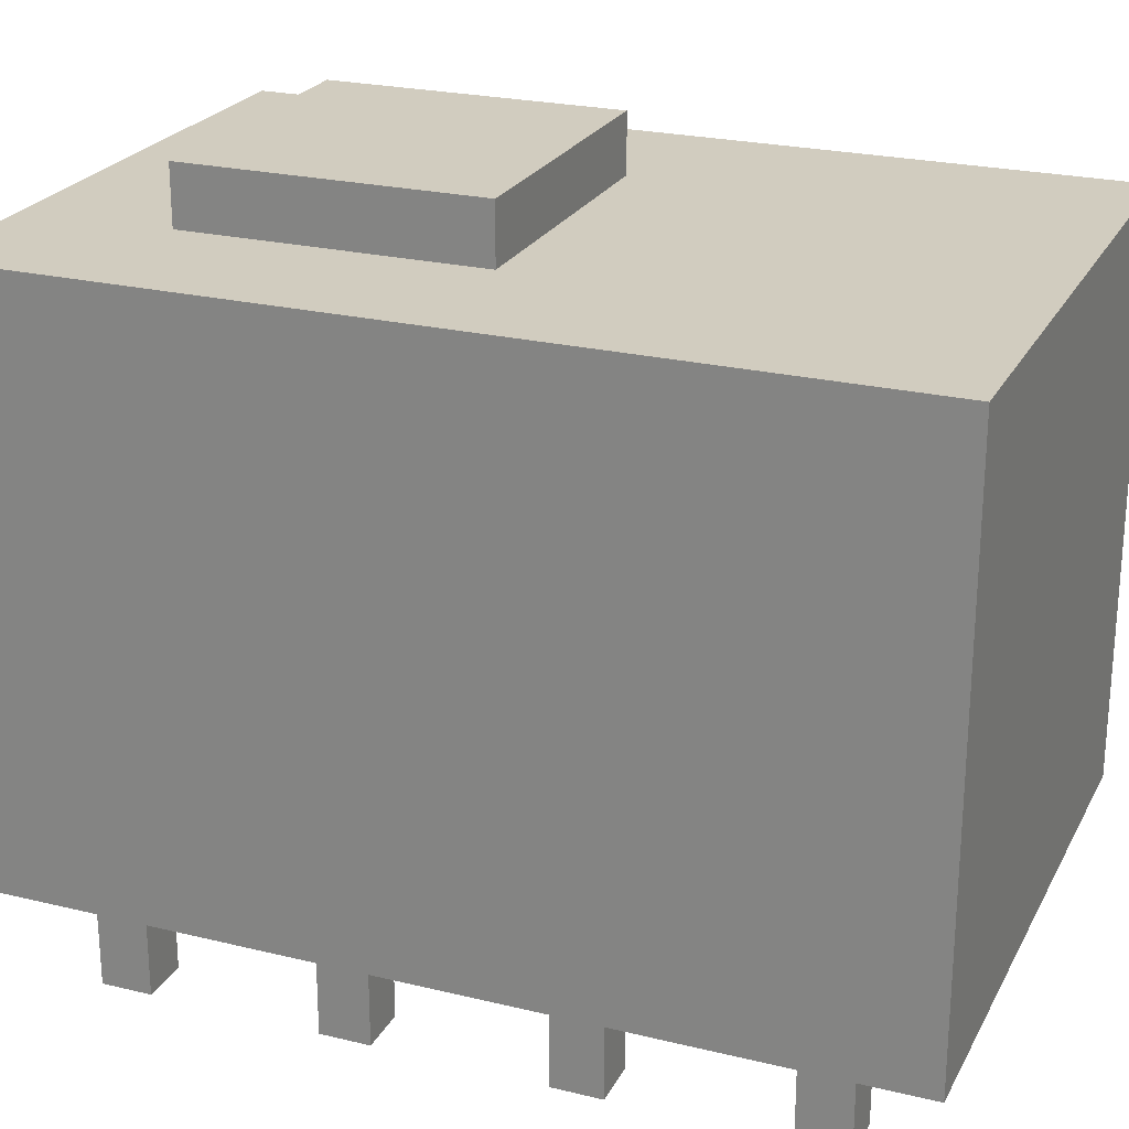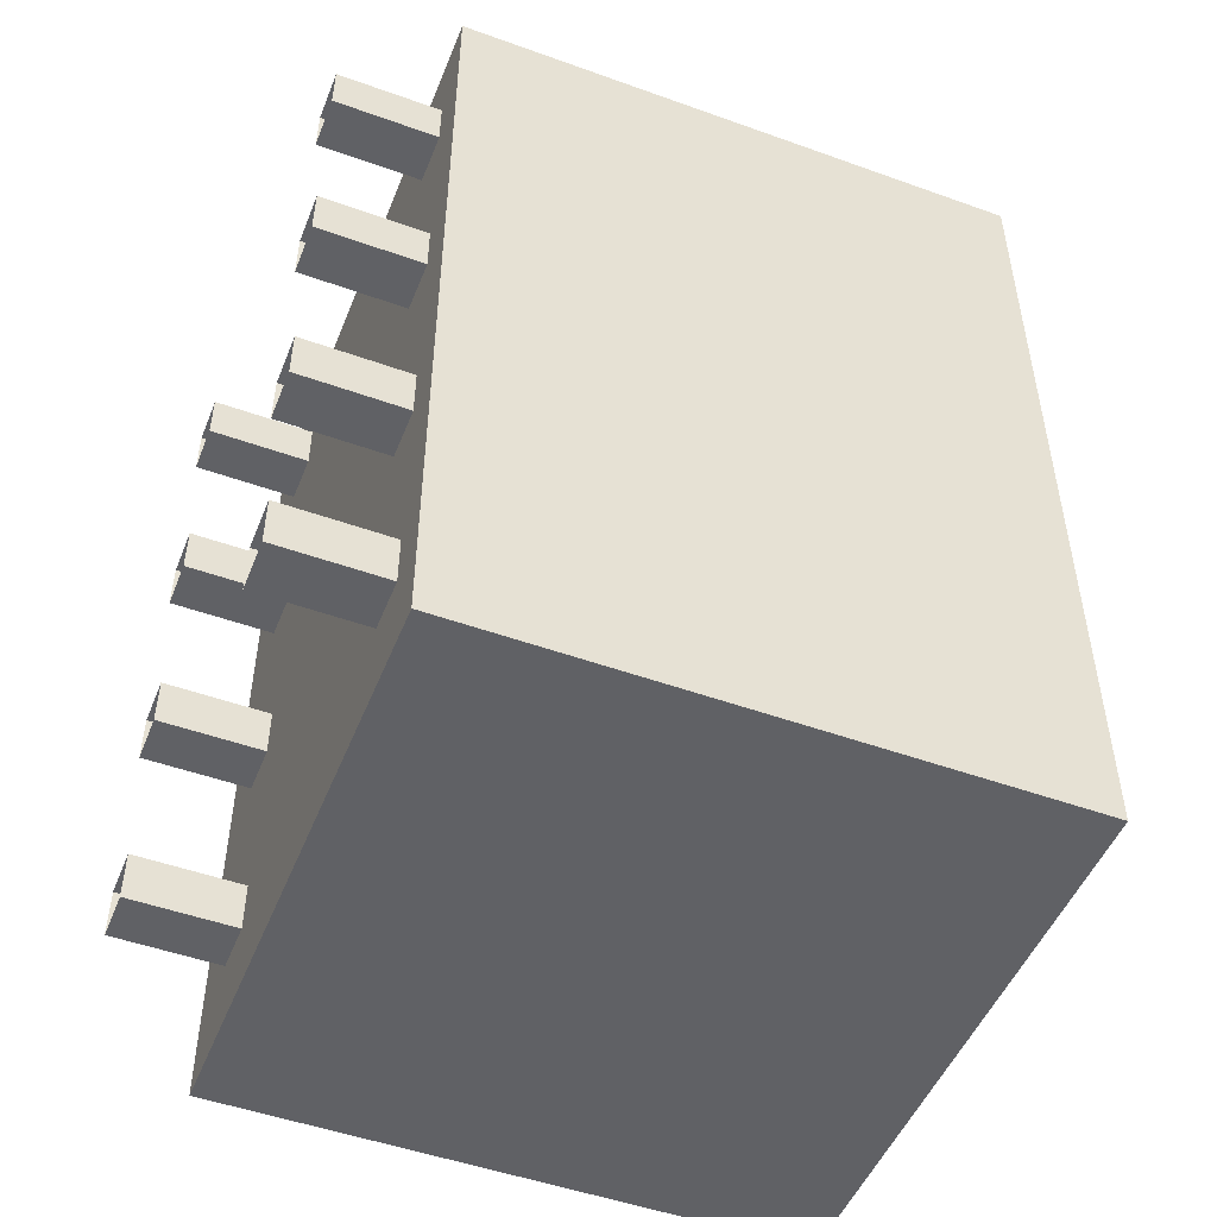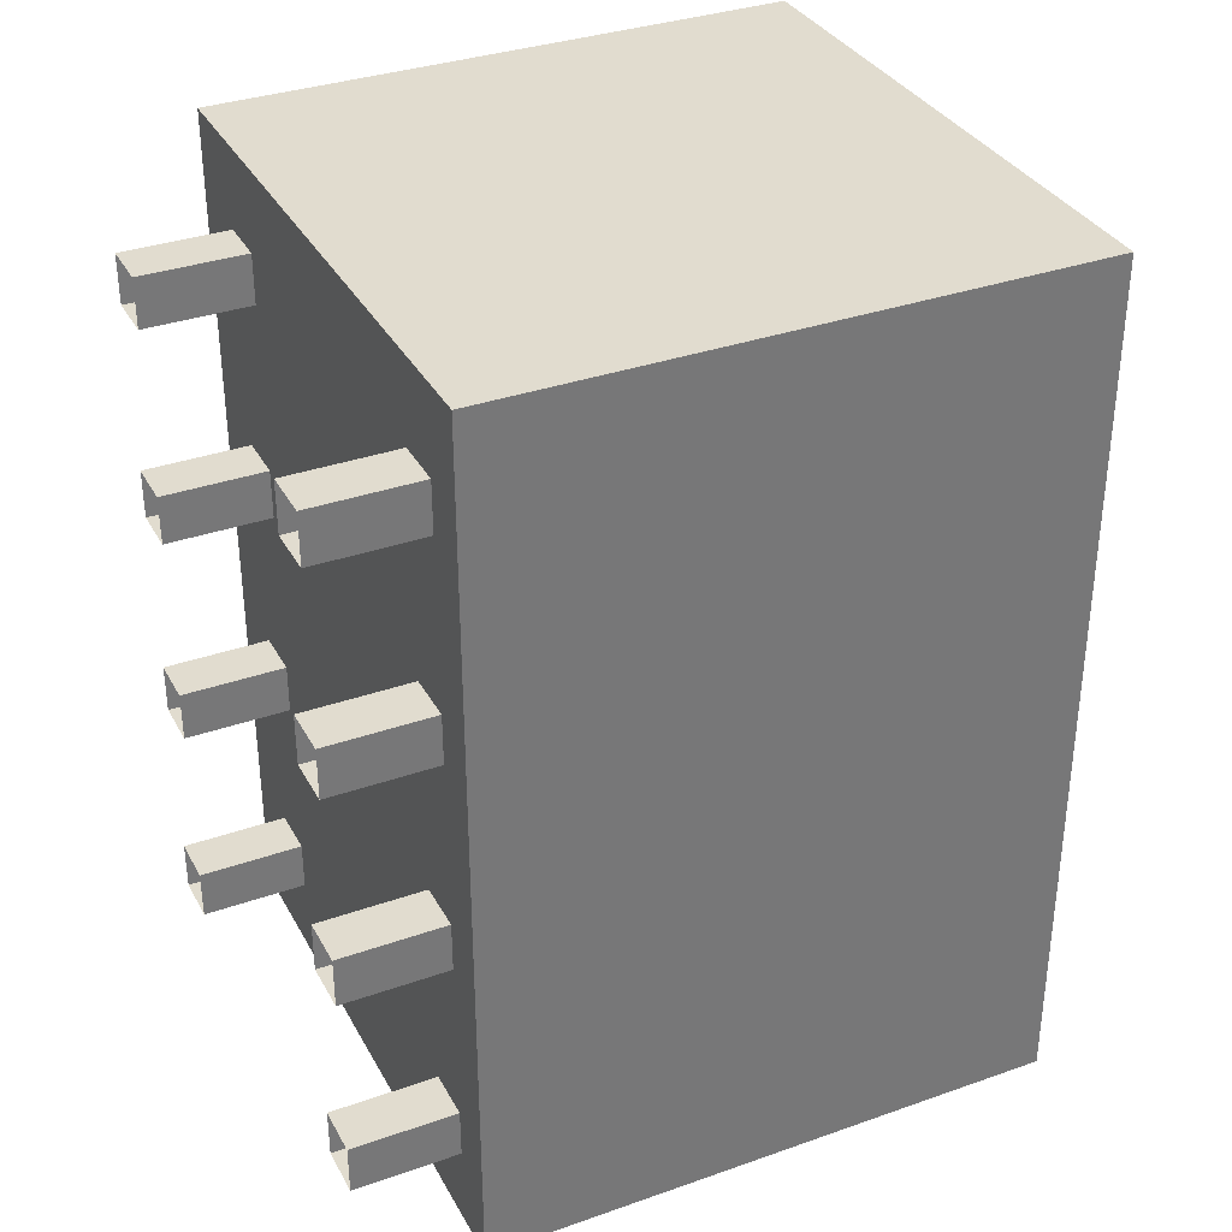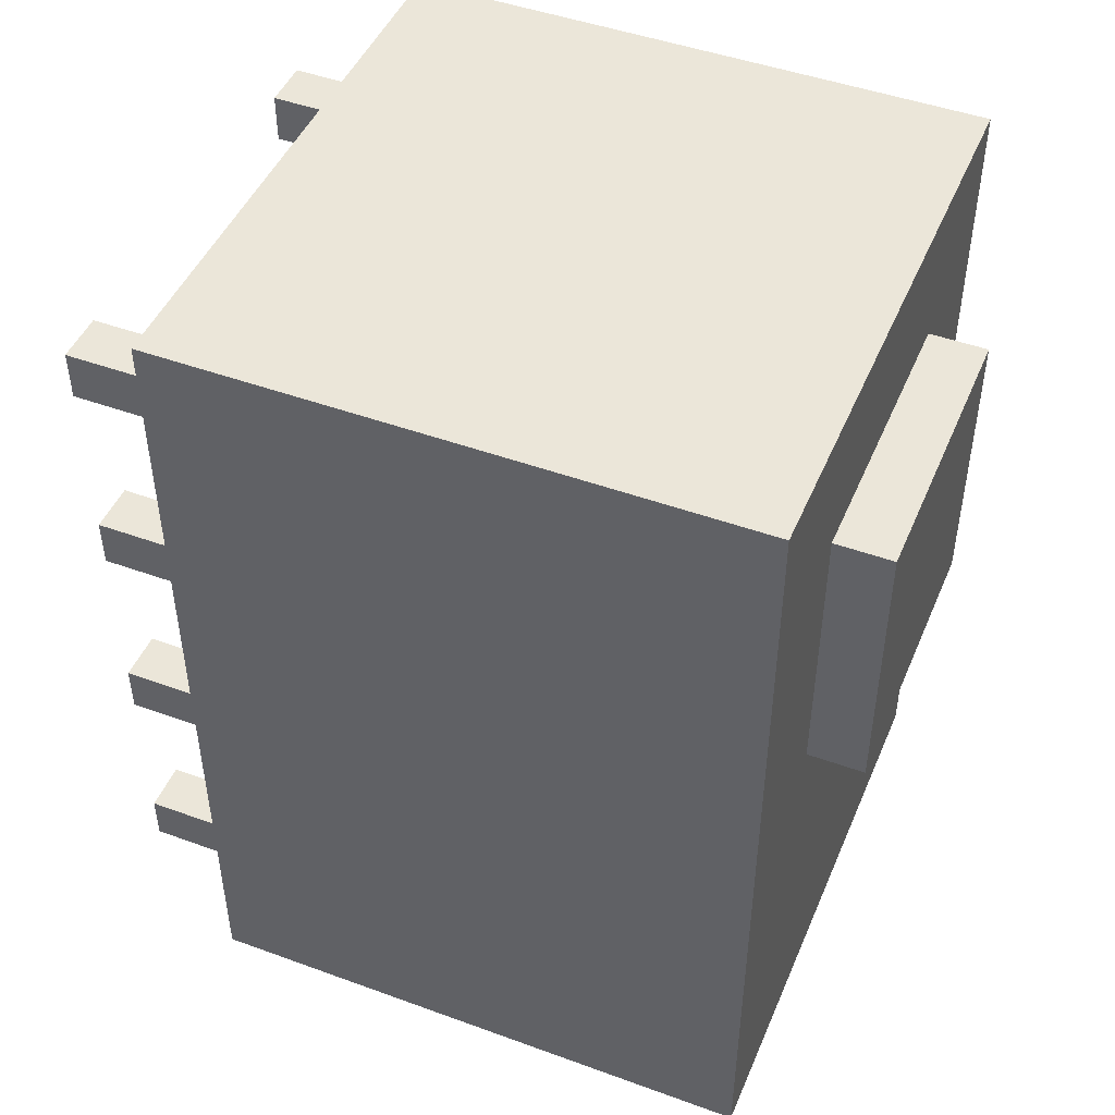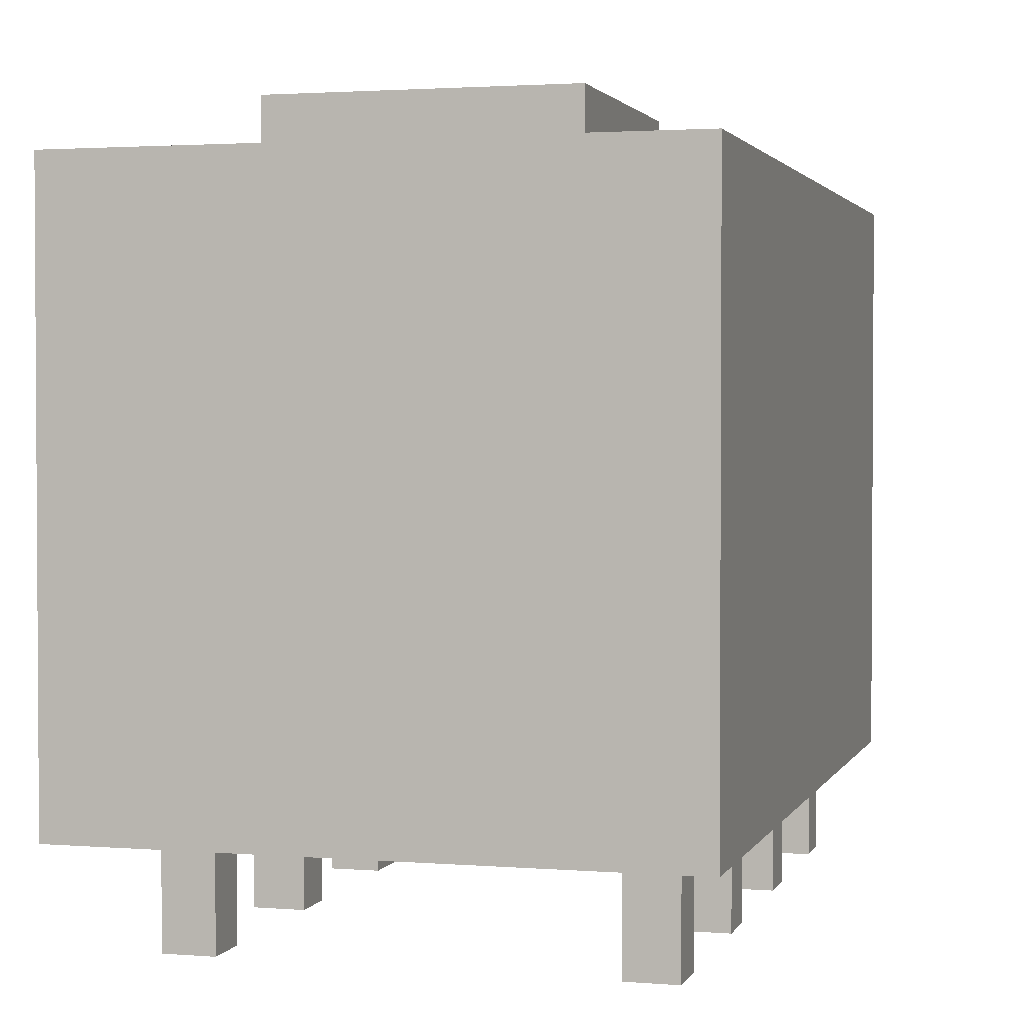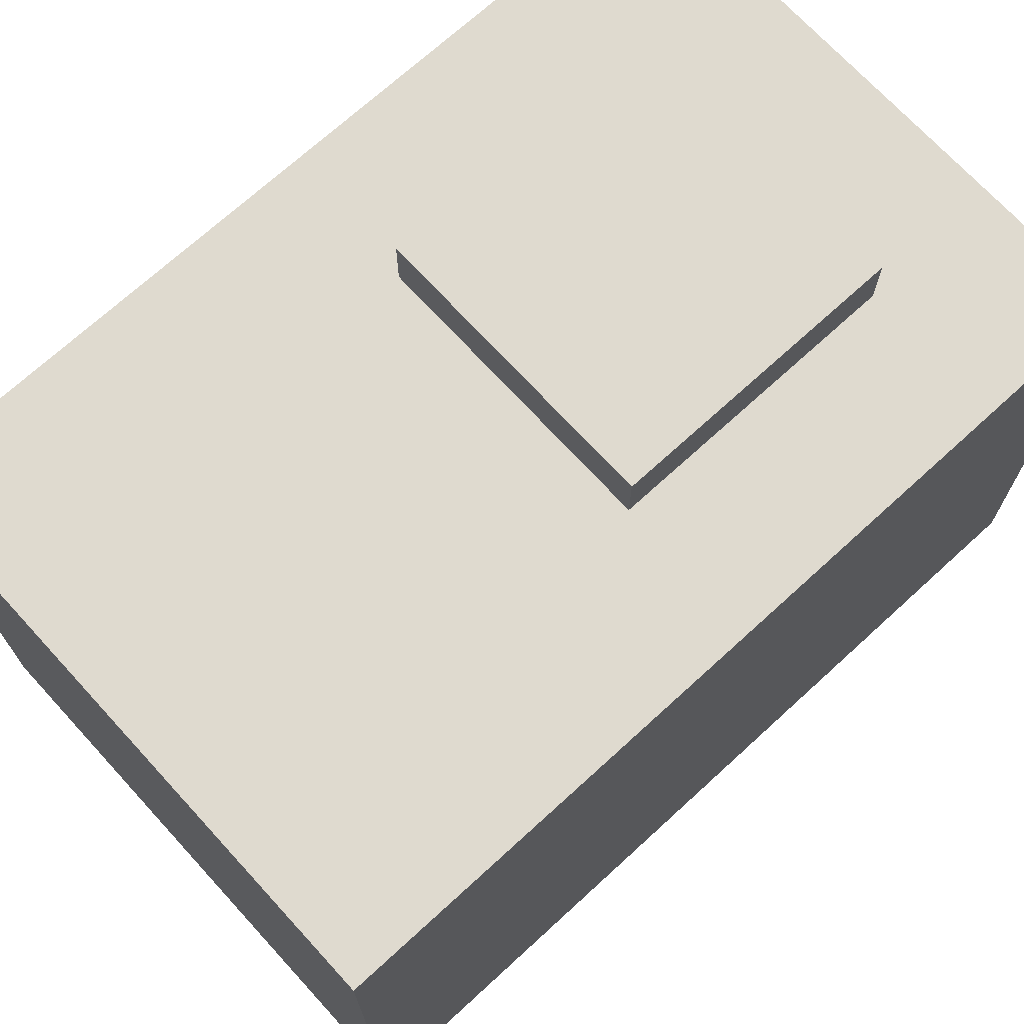
<metadata>
{"format":"obj","ext":"obj","renderer":"f3d","projection":"perspective","resolution":1024,"background":"white","views":[{"elev":23.8,"azim":-68.0,"up":"+Z"},{"elev":-49.8,"azim":-111.6,"up":"+Y"},{"elev":34.4,"azim":-115.3,"up":"+Y"},{"elev":47.0,"azim":-67.6,"up":"+Y"},{"elev":2.1,"azim":-164.3,"up":"+Z"},{"elev":70.9,"azim":47.5,"up":"+Z"}]}
</metadata>
<code>
g tokyo_3018_air_conditioning_09
v -28 47.88 0.3631
v -30 49.5 0.3632
v -30 47.88 0.3631
v -28 49.5 0.3632
v -28.5 48 2.563
v -29.5 49 2.563
v -28.5 49 2.563
v -29.5 48 2.563
v -28 47.88 0.3631
v -28 49.5 2.363
v -28 49.5 0.3632
v -28 47.88 2.363
v -28 49.5 0.3632
v -30 49.5 2.363
v -30 49.5 0.3632
v -28 49.5 2.363
v -28 47.88 2.363
v -28.5 49 2.363
v -28 49.5 2.363
v -28.5 48 2.363
v -29.5 49 2.363
v -30 49.5 2.363
v -29.5 48 2.363
v -30 47.88 2.363
v -28.5 48 2.363
v -28.5 49 2.563
v -28.5 49 2.363
v -28.5 48 2.563
v -28.5 49 2.363
v -29.5 49 2.563
v -29.5 49 2.363
v -28.5 49 2.563
v -29.5 49 2.363
v -29.5 48 2.563
v -29.5 48 2.363
v -29.5 49 2.563
v -29.5 48 2.363
v -28.5 48 2.563
v -28.5 48 2.363
v -29.5 48 2.563
v -28.26 48.29 0.3701
v -28.43 48.46 0.3701
v -28.26 48.46 0.3701
v -28.43 48.29 0.3701
v -28.26 48.29 -9.766e-05
v -28.26 48.46 0.3701
v -28.26 48.46 -9.766e-05
v -28.26 48.29 0.3701
v -28.26 48.46 -9.766e-05
v -28.43 48.46 0.3701
v -28.43 48.46 -9.766e-05
v -28.26 48.46 0.3701
v -28.43 48.46 -9.766e-05
v -28.43 48.29 0.3701
v -28.43 48.29 -9.766e-05
v -28.43 48.46 0.3701
v -28.43 48.29 -9.766e-05
v -28.26 48.29 0.3701
v -28.26 48.29 -9.766e-05
v -28.43 48.29 0.3701
v -28.26 47.54 0.3701
v -28.43 47.71 0.3701
v -28.26 47.71 0.3701
v -28.43 47.54 0.3701
v -28.26 47.54 -0.0001074
v -28.26 47.71 0.3701
v -28.26 47.71 -0.0001074
v -28.26 47.54 0.3701
v -28.26 47.71 -0.0001074
v -28.43 47.71 0.3701
v -28.43 47.71 -0.0001074
v -28.26 47.71 0.3701
v -28.43 47.71 -0.0001074
v -28.43 47.54 0.3701
v -28.43 47.54 -0.0001074
v -28.43 47.71 0.3701
v -28.43 47.54 -0.0001074
v -28.26 47.54 0.3701
v -28.26 47.54 -0.0001074
v -28.43 47.54 0.3701
v -29.66 49.04 0.3701
v -29.84 49.21 0.3701
v -29.66 49.21 0.3701
v -29.84 49.04 0.3701
v -29.66 49.04 -9.766e-05
v -29.66 49.21 0.3701
v -29.66 49.21 -9.766e-05
v -29.66 49.04 0.3701
v -29.66 49.21 -9.766e-05
v -29.84 49.21 0.3701
v -29.84 49.21 -9.766e-05
v -29.66 49.21 0.3701
v -29.84 49.21 -9.766e-05
v -29.84 49.04 0.3701
v -29.84 49.04 -9.766e-05
v -29.84 49.21 0.3701
v -29.84 49.04 -9.766e-05
v -29.66 49.04 0.3701
v -29.66 49.04 -9.766e-05
v -29.84 49.04 0.3701
v -29.66 48.29 0.3701
v -29.84 48.46 0.3701
v -29.66 48.46 0.3701
v -29.84 48.29 0.3701
v -29.66 48.29 -0.0001074
v -29.66 48.46 0.3701
v -29.66 48.46 -0.0001074
v -29.66 48.29 0.3701
v -29.66 48.46 -0.0001074
v -29.84 48.46 0.3701
v -29.84 48.46 -0.0001074
v -29.66 48.46 0.3701
v -29.84 48.46 -0.0001074
v -29.84 48.29 0.3701
v -29.84 48.29 -0.0001074
v -29.84 48.46 0.3701
v -29.84 48.29 -0.0001074
v -29.66 48.29 0.3701
v -29.66 48.29 -0.0001074
v -29.84 48.29 0.3701
v -29.66 47.54 0.3701
v -29.84 47.71 0.3701
v -29.66 47.71 0.3701
v -29.84 47.54 0.3701
v -29.66 47.54 -0.0001172
v -29.66 47.71 0.3701
v -29.66 47.71 -0.0001172
v -29.66 47.54 0.3701
v -29.66 47.71 -0.0001172
v -29.84 47.71 0.3701
v -29.84 47.71 -0.0001172
v -29.66 47.71 0.3701
v -29.84 47.71 -0.0001172
v -29.84 47.54 0.3701
v -29.84 47.54 -0.0001172
v -29.84 47.71 0.3701
v -29.84 47.54 -0.0001172
v -29.66 47.54 0.3701
v -29.66 47.54 -0.0001172
v -29.84 47.54 0.3701
v -29.66 46.79 -0.0001172
v -29.66 46.96 0.3701
v -29.66 46.96 -0.000127
v -29.66 46.79 0.3701
v -29.66 46.96 -0.000127
v -29.84 46.96 0.3701
v -29.84 46.96 -0.000127
v -29.66 46.96 0.3701
v -29.84 46.96 -0.000127
v -29.84 46.79 0.3701
v -29.84 46.79 -0.0001172
v -29.84 46.96 0.3701
v -29.84 46.79 -0.0001172
v -29.66 46.79 0.3701
v -29.66 46.79 -0.0001172
v -29.84 46.79 0.3701
v -28.26 46.79 -0.0001074
v -28.26 46.96 0.3701
v -28.26 46.96 -0.0001172
v -28.26 46.79 0.3701
v -28.26 46.96 -0.0001172
v -28.43 46.96 0.3701
v -28.43 46.96 -0.0001172
v -28.26 46.96 0.3701
v -28.43 46.96 -0.0001172
v -28.43 46.79 0.3701
v -28.43 46.79 -0.0001074
v -28.43 46.96 0.3701
v -28.43 46.79 -0.0001074
v -28.26 46.79 0.3701
v -28.26 46.79 -0.0001074
v -28.43 46.79 0.3701
v -28.26 49.04 0.3702
v -28.43 49.21 0.3702
v -28.26 49.21 0.3702
v -28.43 49.04 0.3702
v -28.26 49.04 -8.789e-05
v -28.26 49.21 0.3702
v -28.26 49.21 -8.789e-05
v -28.26 49.04 0.3702
v -28.26 49.21 -8.789e-05
v -28.43 49.21 0.3702
v -28.43 49.21 -8.789e-05
v -28.26 49.21 0.3702
v -28.43 49.21 -8.789e-05
v -28.43 49.04 0.3702
v -28.43 49.04 -8.789e-05
v -28.43 49.21 0.3702
v -28.43 49.04 -8.789e-05
v -28.26 49.04 0.3702
v -28.26 49.04 -8.789e-05
v -28.43 49.04 0.3702
v -28 46.5 0.3631
v -30 46.5 0.3631
v -30 46.5 2.363
v -28 46.5 2.363
v -28 46.5 0.3631
v -30 47.88 0.3631
v -30 46.5 0.3631
v -28 47.88 0.3631
v -28 46.5 0.3631
v -28 47.88 2.363
v -28 47.88 0.3631
v -28 46.5 2.363
v -30 47.88 0.3631
v -30 46.5 2.363
v -30 46.5 0.3631
v -30 47.88 2.363
v -30 47.88 0.3631
v -30 49.5 0.3632
v -30 49.5 2.363
v -30 47.88 2.363
v -28 46.5 2.363
v -30 46.5 2.363
v -30 47.88 2.363
v -28 47.88 2.363
g tokyo_3018_air_conditioning_09_0
f 3 2 1
f 4 1 2
f 7 6 5
f 8 5 6
f 11 10 9
f 12 9 10
f 15 14 13
f 16 13 14
f 19 18 17
f 20 17 18
f 18 19 21
f 22 21 19
f 21 22 23
f 24 23 22
f 17 20 24
f 23 24 20
f 27 26 25
f 28 25 26
f 31 30 29
f 32 29 30
f 35 34 33
f 36 33 34
f 39 38 37
f 40 37 38
f 43 42 41
f 44 41 42
f 47 46 45
f 48 45 46
f 51 50 49
f 52 49 50
f 55 54 53
f 56 53 54
f 59 58 57
f 60 57 58
f 63 62 61
f 64 61 62
f 67 66 65
f 68 65 66
f 71 70 69
f 72 69 70
f 75 74 73
f 76 73 74
f 79 78 77
f 80 77 78
f 83 82 81
f 84 81 82
f 87 86 85
f 88 85 86
f 91 90 89
f 92 89 90
f 95 94 93
f 96 93 94
f 99 98 97
f 100 97 98
f 103 102 101
f 104 101 102
f 107 106 105
f 108 105 106
f 111 110 109
f 112 109 110
f 115 114 113
f 116 113 114
f 119 118 117
f 120 117 118
f 123 122 121
f 124 121 122
f 127 126 125
f 128 125 126
f 131 130 129
f 132 129 130
f 135 134 133
f 136 133 134
f 139 138 137
f 140 137 138
f 143 142 141
f 144 141 142
f 147 146 145
f 148 145 146
f 151 150 149
f 152 149 150
f 155 154 153
f 156 153 154
f 159 158 157
f 160 157 158
f 163 162 161
f 164 161 162
f 167 166 165
f 168 165 166
f 171 170 169
f 172 169 170
f 175 174 173
f 176 173 174
f 179 178 177
f 180 177 178
f 183 182 181
f 184 181 182
f 187 186 185
f 188 185 186
f 191 190 189
f 192 189 190
f 195 194 193
f 193 196 195
f 199 198 197
f 200 197 198
f 203 202 201
f 204 201 202
f 207 206 205
f 208 205 206
f 211 210 209
f 209 212 211
f 215 214 213
f 213 216 215

</code>
